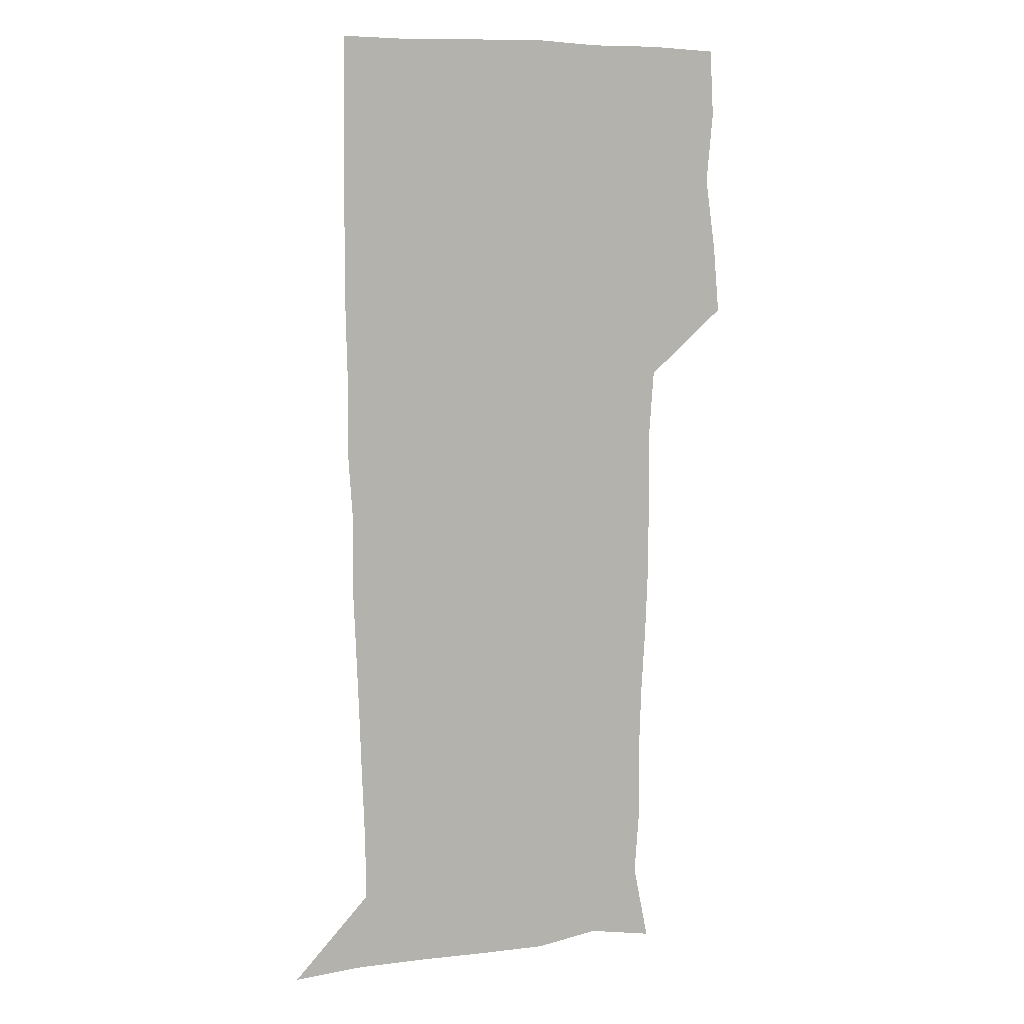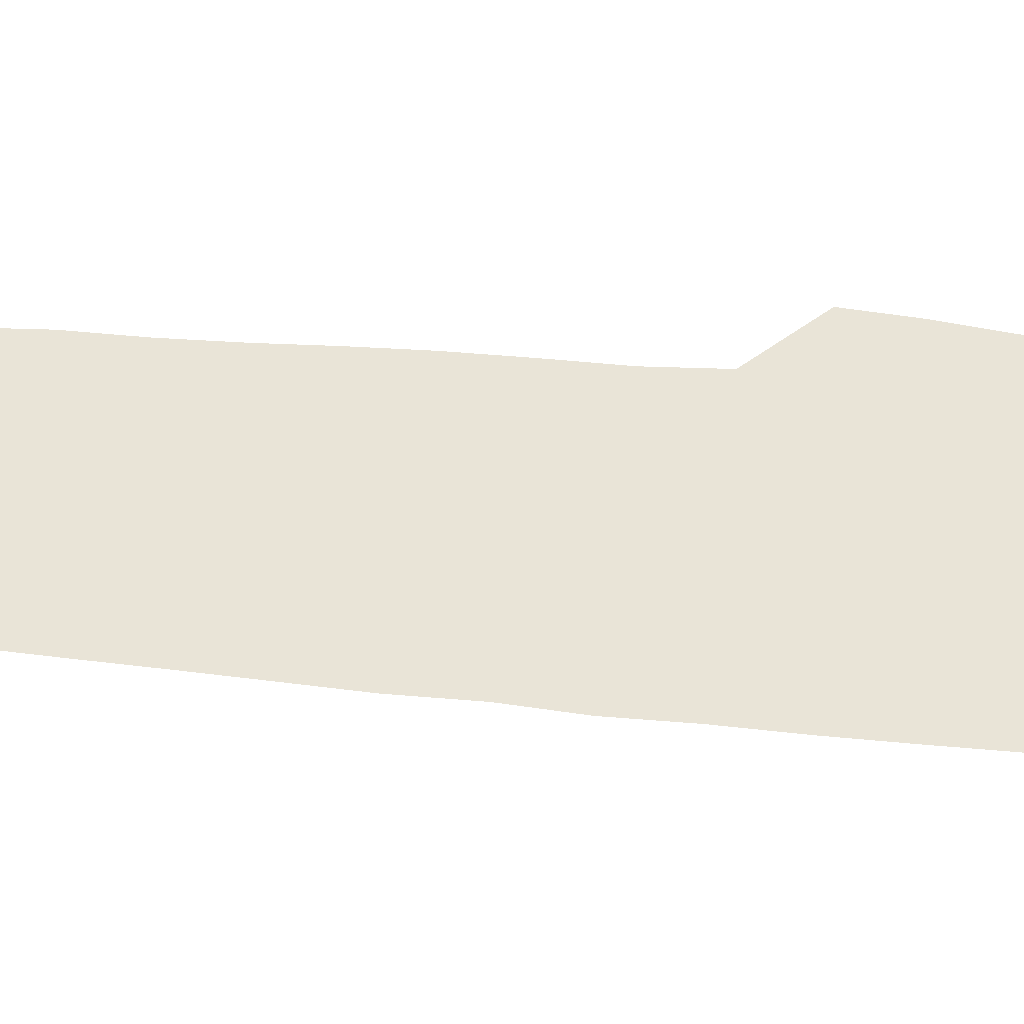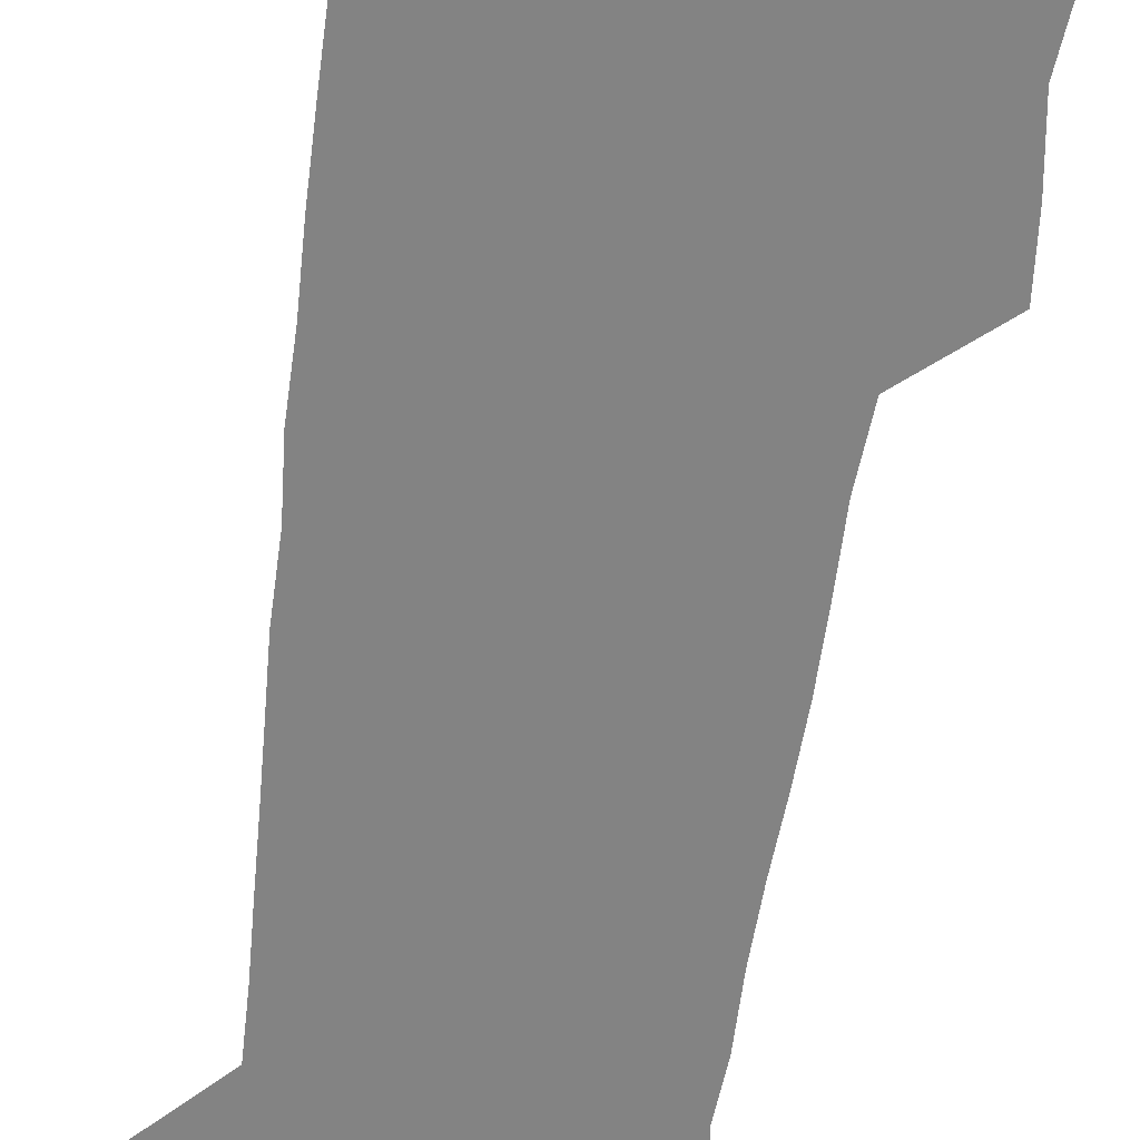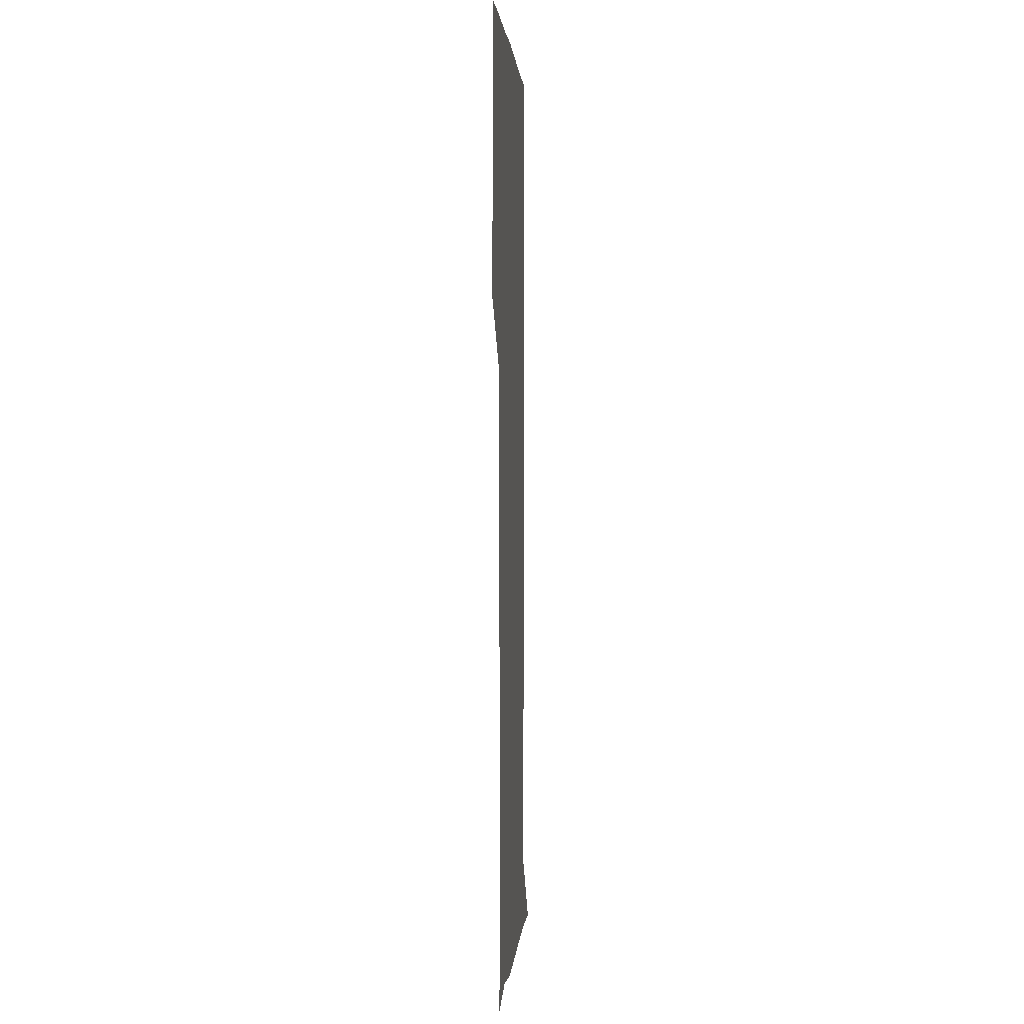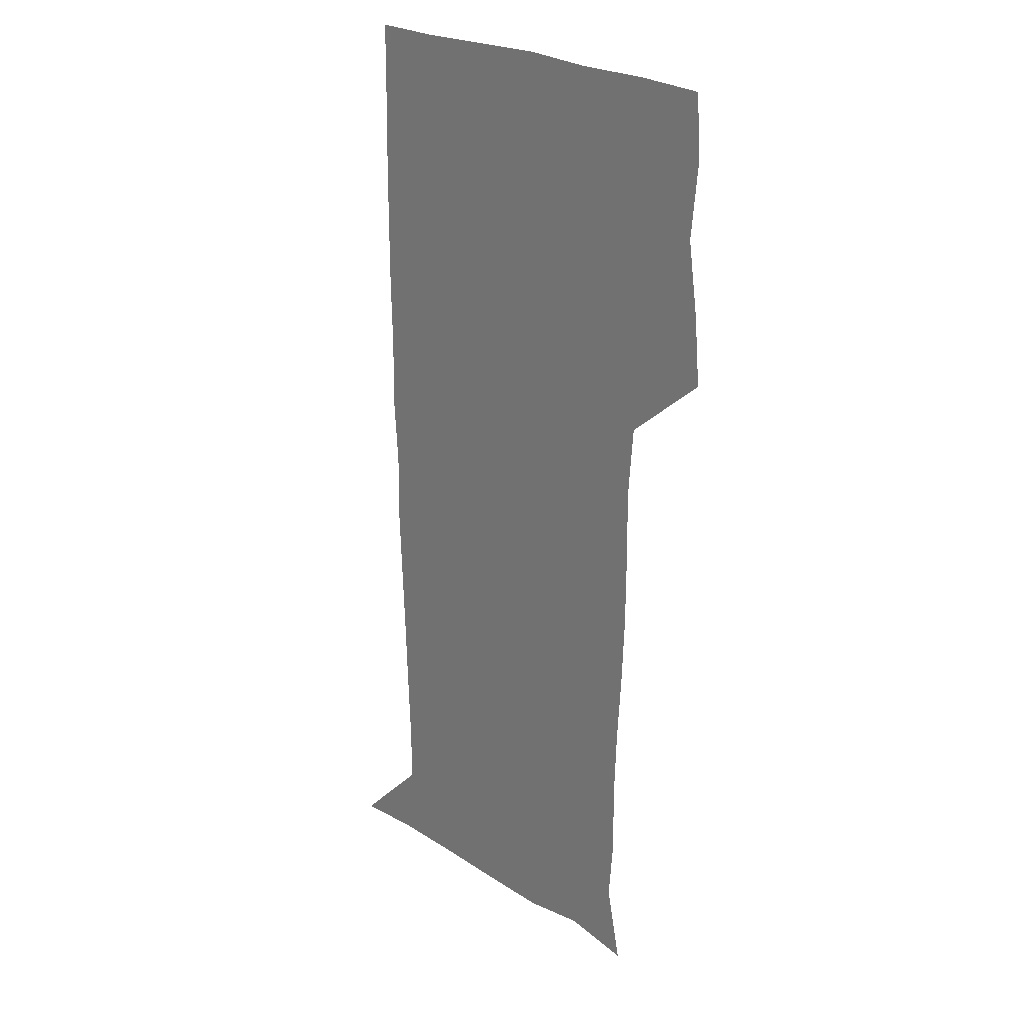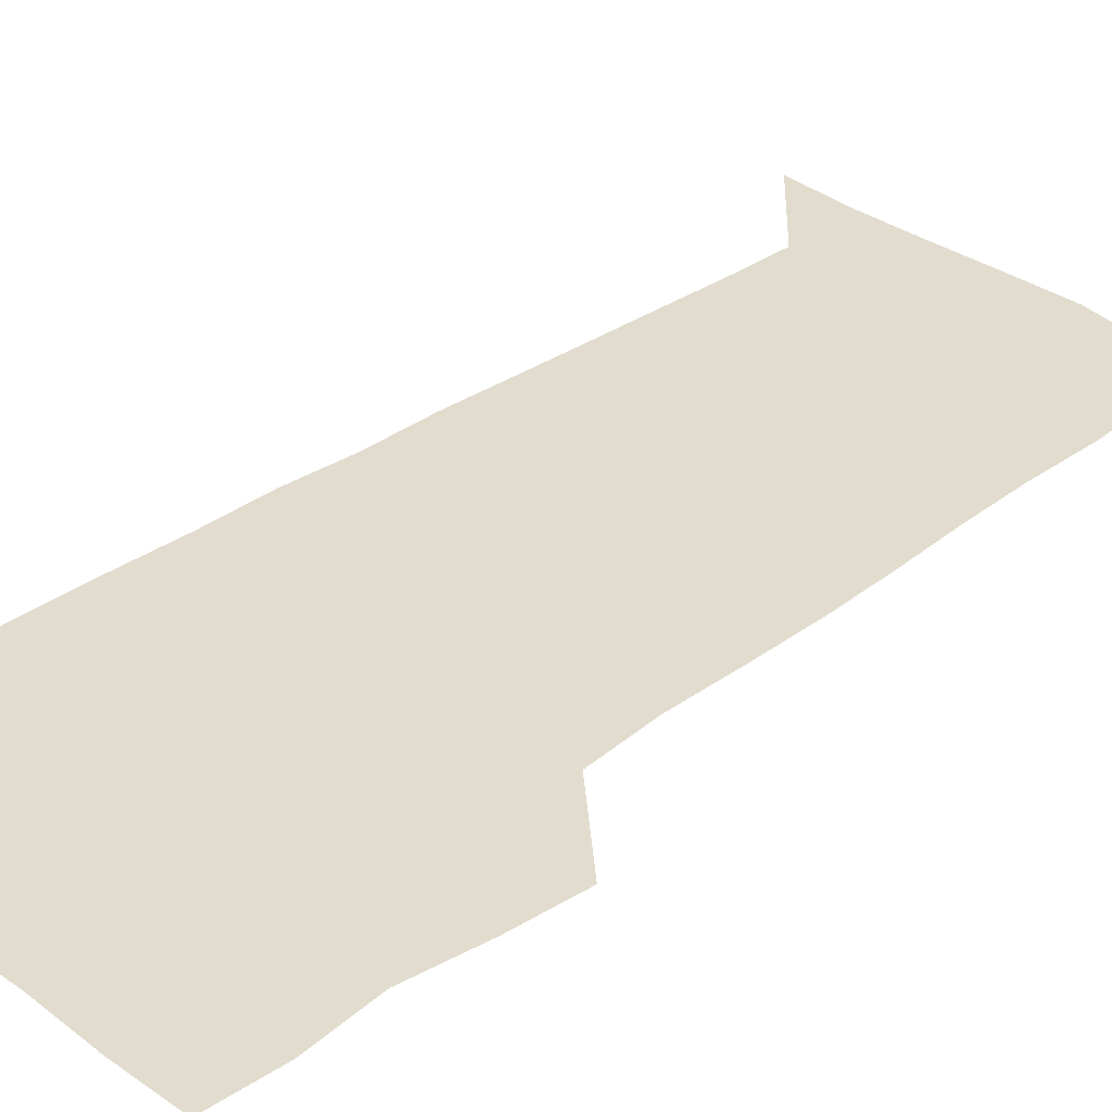
<metadata>
{"format":"obj","ext":"obj","renderer":"f3d","projection":"perspective","resolution":1024,"background":"white","views":[{"elev":8.3,"azim":156.9,"up":"+Y"},{"elev":43.3,"azim":96.6,"up":"+Z"},{"elev":-61.0,"azim":172.5,"up":"+Z"},{"elev":0.8,"azim":-85.6,"up":"+Y"},{"elev":24.9,"azim":-135.5,"up":"+Y"},{"elev":34.1,"azim":-134.5,"up":"+Z"}]}
</metadata>
<code>
v 474.3 448.9 0
v 476.9 478.7 0
v 481.5 510 0
v 478.6 540.9 0
v 480.2 569.9 0
v 509.4 142.1 0
v 516.2 175.8 0
v 514.2 202.8 0
v 514.5 234.2 0
v 513.5 265 0
v 511.7 295.2 0
v 510.5 325.4 0
v 510.4 356.5 0
v 510.8 388.8 0
v 508.5 419.7 0
v 512.5 451.2 0
v 510.7 480.5 0
v 513.1 510.2 0
v 513.1 539.4 0
v 509.8 571.1 0
v 538.5 147.7 0
v 543.9 181.7 0
v 545.9 213.7 0
v 545.4 243 0
v 544.2 271.9 0
v 543.7 301.9 0
v 543.1 331.7 0
v 542.4 361.6 0
v 542.1 391.8 0
v 543 422.6 0
v 543.8 452.3 0
v 543.5 481.2 0
v 543.6 510.1 0
v 544.1 538.2 0
v 540.4 570.8 0
v 566.9 144.1 0
v 571.7 183.6 0
v 574 218.9 0
v 573.3 245.9 0
v 573.1 275.1 0
v 572.7 304.5 0
v 572.5 334.2 0
v 572.5 364.1 0
v 572.6 393.9 0
v 572.6 423.3 0
v 573.1 452.8 0
v 572.6 481.5 0
v 572.7 510.2 0
v 572.4 538.9 0
v 570 572.3 0
v 598.1 145.1 0
v 600 186.9 0
v 600.5 216.6 0
v 600.6 245 0
v 600.7 276 0
v 600.8 304.6 0
v 601 336.1 0
v 601 364.9 0
v 601.2 393.7 0
v 601.4 422.9 0
v 601.3 452.7 0
v 601.4 481.5 0
v 601.4 510.4 0
v 601.3 538.7 0
v 600.3 571.4 0
v 629.8 146.5 0
v 627.9 183.2 0
v 627.5 215.3 0
v 628 244.6 0
v 628.3 274.3 0
v 629.1 303.4 0
v 629 334.2 0
v 629.2 363.9 0
v 630 392.8 0
v 630.5 422.3 0
v 630.3 452.2 0
v 630.5 481.4 0
v 630.7 510.7 0
v 630.4 540 0
v 630.7 570.5 0
v 659.8 147.3 0
v 655.1 181.1 0
v 655.5 209.8 0
v 656.6 239 0
v 657.6 269 0
v 658.8 298.7 0
v 660 328.7 0
v 659.6 360.1 0
v 661.6 389.6 0
v 661.2 420.5 0
v 661.9 450.6 0
v 661.9 480.8 0
v 661.7 511 0
v 661.2 541 0
v 661 570.8 0
v 689.1 146 0
v 691 571 0
v 691 601 0
f 15 16 1
f 1 16 2
f 16 17 2
f 2 17 3
f 17 18 3
f 3 18 4
f 18 19 4
f 4 19 5
f 19 20 5
f 6 21 7
f 21 22 7
f 7 22 8
f 22 23 8
f 8 23 9
f 23 24 9
f 9 24 10
f 24 25 10
f 10 25 11
f 25 26 11
f 11 26 12
f 26 27 12
f 12 27 13
f 27 28 13
f 13 28 14
f 28 29 14
f 14 29 15
f 29 30 15
f 15 30 16
f 30 31 16
f 16 31 17
f 31 32 17
f 17 32 18
f 32 33 18
f 18 33 19
f 33 34 19
f 19 34 20
f 34 35 20
f 21 36 22
f 36 37 22
f 22 37 23
f 37 38 23
f 23 38 24
f 38 39 24
f 24 39 25
f 39 40 25
f 25 40 26
f 40 41 26
f 26 41 27
f 41 42 27
f 27 42 28
f 42 43 28
f 28 43 29
f 43 44 29
f 29 44 30
f 44 45 30
f 30 45 31
f 45 46 31
f 31 46 32
f 46 47 32
f 32 47 33
f 47 48 33
f 33 48 34
f 48 49 34
f 34 49 35
f 49 50 35
f 36 51 37
f 51 52 37
f 37 52 38
f 52 53 38
f 38 53 39
f 53 54 39
f 39 54 40
f 54 55 40
f 40 55 41
f 55 56 41
f 41 56 42
f 56 57 42
f 42 57 43
f 57 58 43
f 43 58 44
f 58 59 44
f 44 59 45
f 59 60 45
f 45 60 46
f 60 61 46
f 46 61 47
f 61 62 47
f 47 62 48
f 62 63 48
f 48 63 49
f 63 64 49
f 49 64 50
f 64 65 50
f 51 66 52
f 66 67 52
f 52 67 53
f 67 68 53
f 53 68 54
f 68 69 54
f 54 69 55
f 69 70 55
f 55 70 56
f 70 71 56
f 56 71 57
f 71 72 57
f 57 72 58
f 72 73 58
f 58 73 59
f 73 74 59
f 59 74 60
f 74 75 60
f 60 75 61
f 75 76 61
f 61 76 62
f 76 77 62
f 62 77 63
f 77 78 63
f 63 78 64
f 78 79 64
f 64 79 65
f 79 80 65
f 66 81 67
f 81 82 67
f 67 82 68
f 82 83 68
f 68 83 69
f 83 84 69
f 69 84 70
f 84 85 70
f 70 85 71
f 85 86 71
f 71 86 72
f 86 87 72
f 72 87 73
f 87 88 73
f 73 88 74
f 88 89 74
f 74 89 75
f 89 90 75
f 75 90 76
f 90 91 76
f 76 91 77
f 91 92 77
f 77 92 78
f 92 93 78
f 78 93 79
f 93 94 79
f 79 94 80
f 94 95 80
f 81 96 82

</code>
